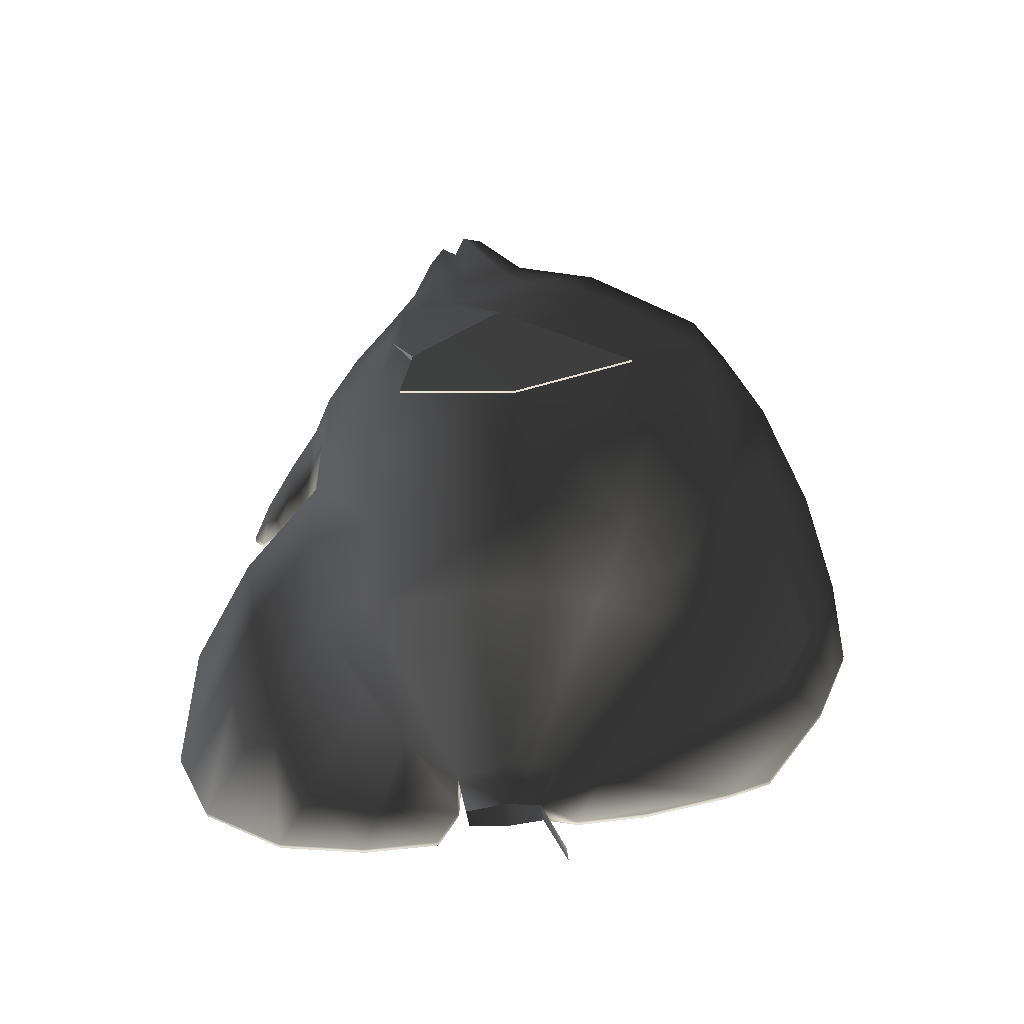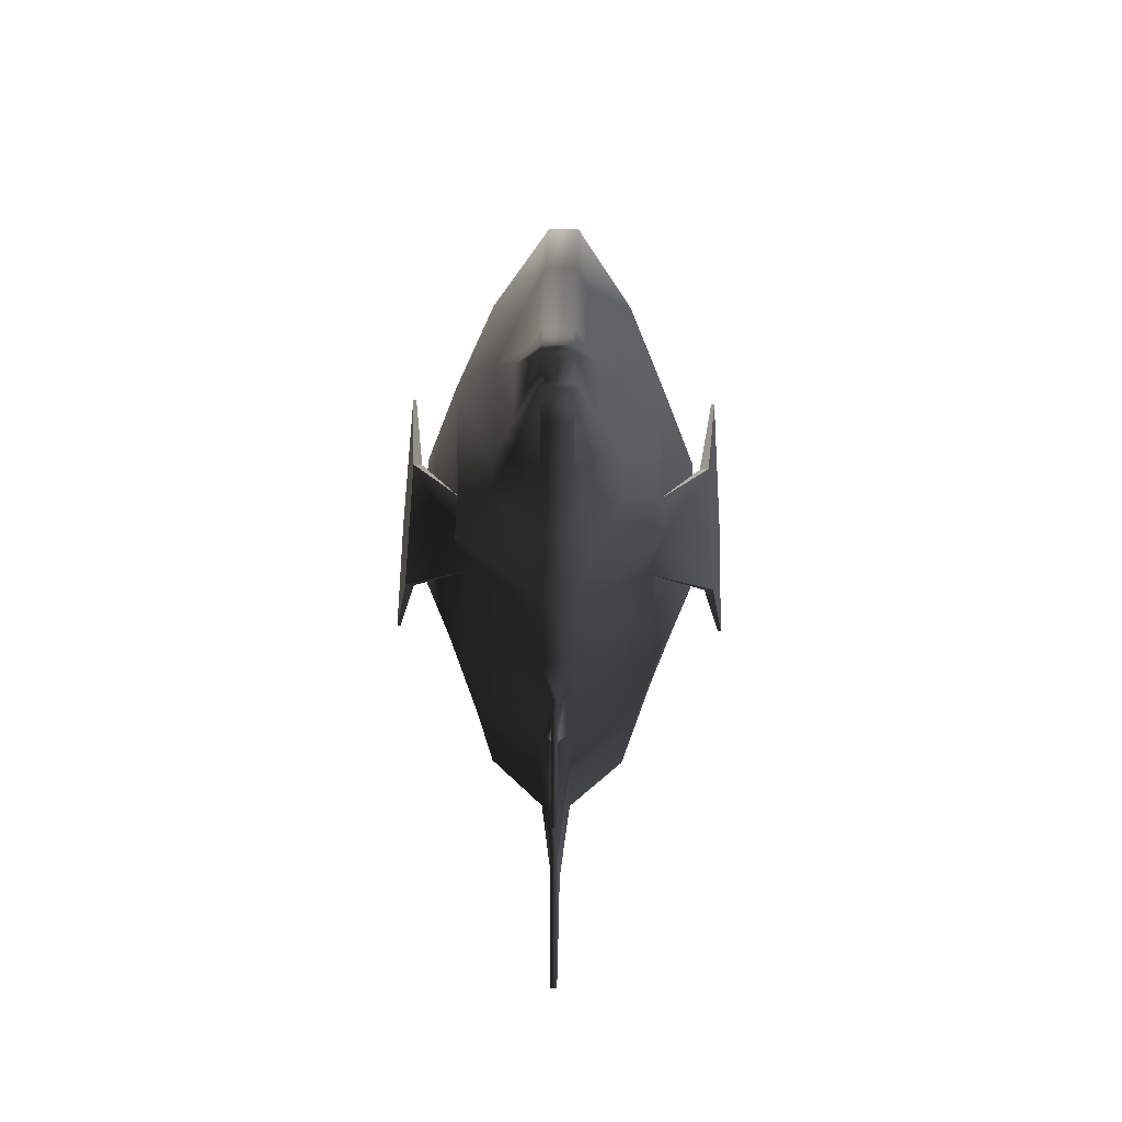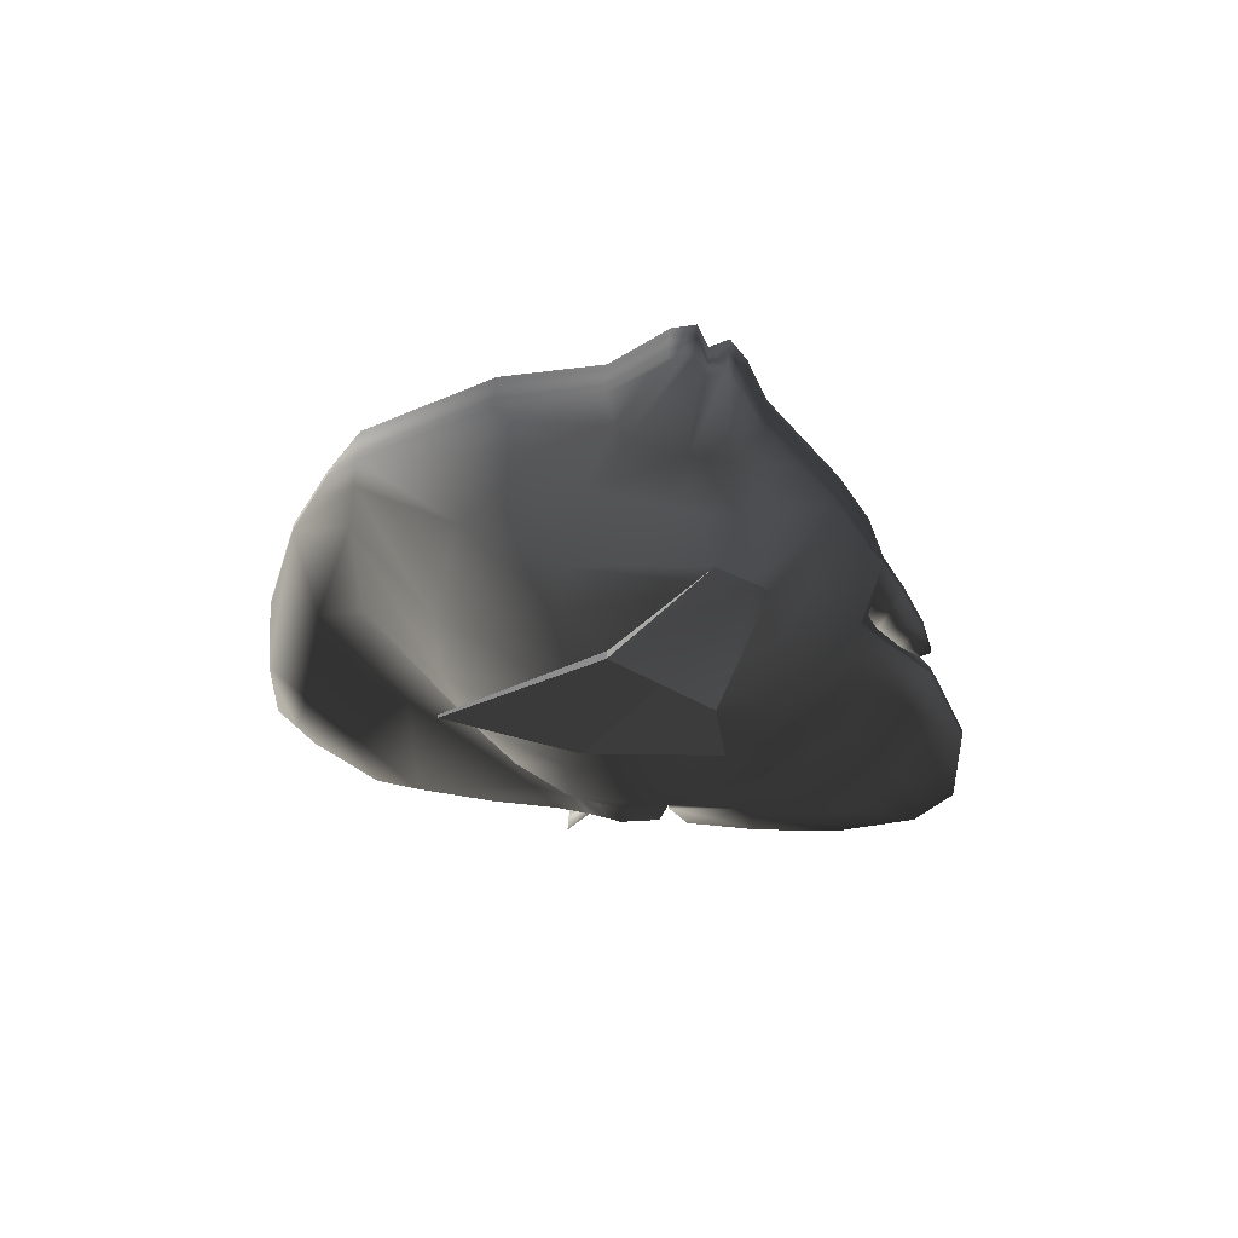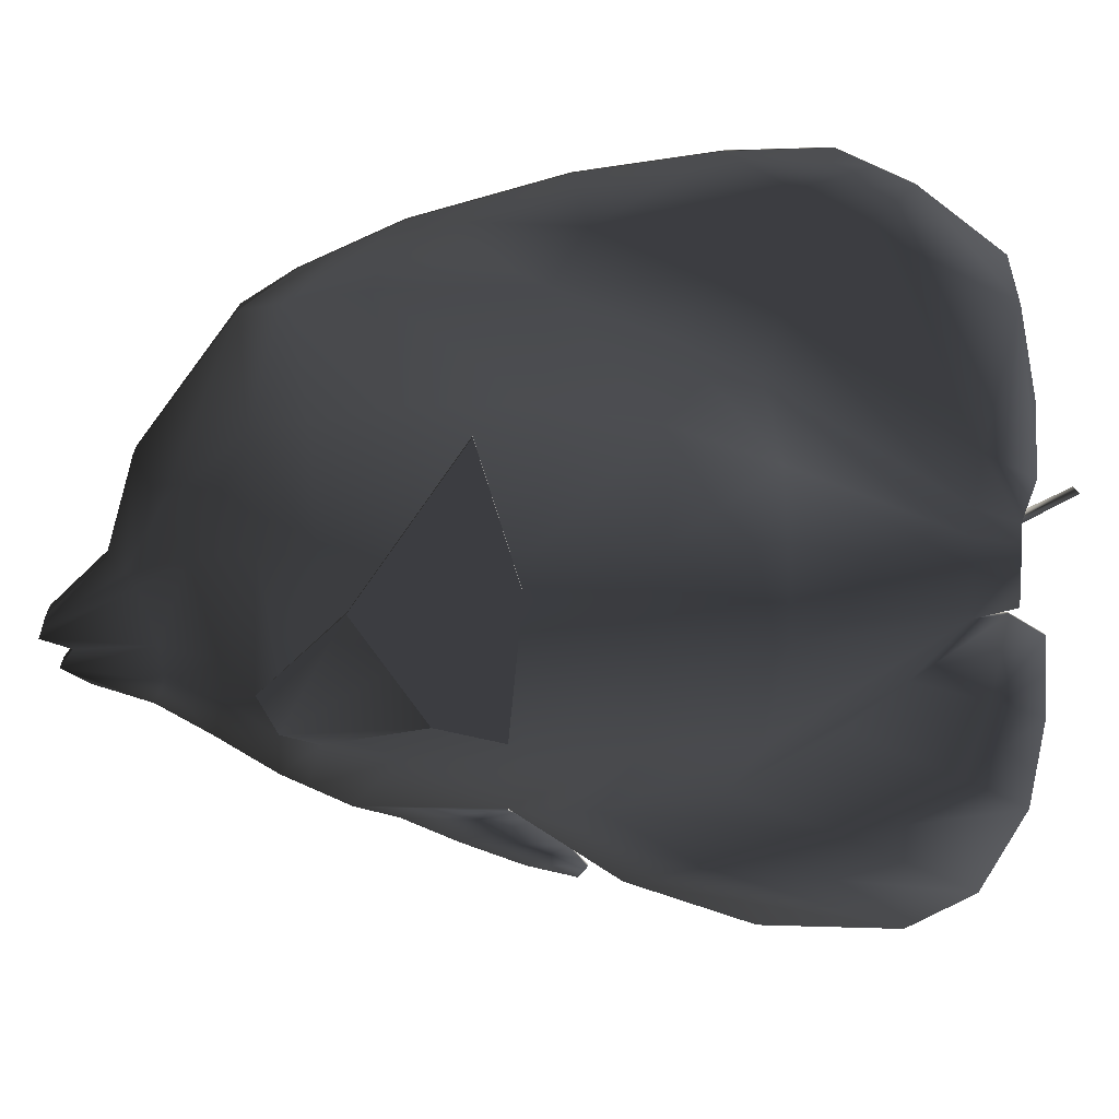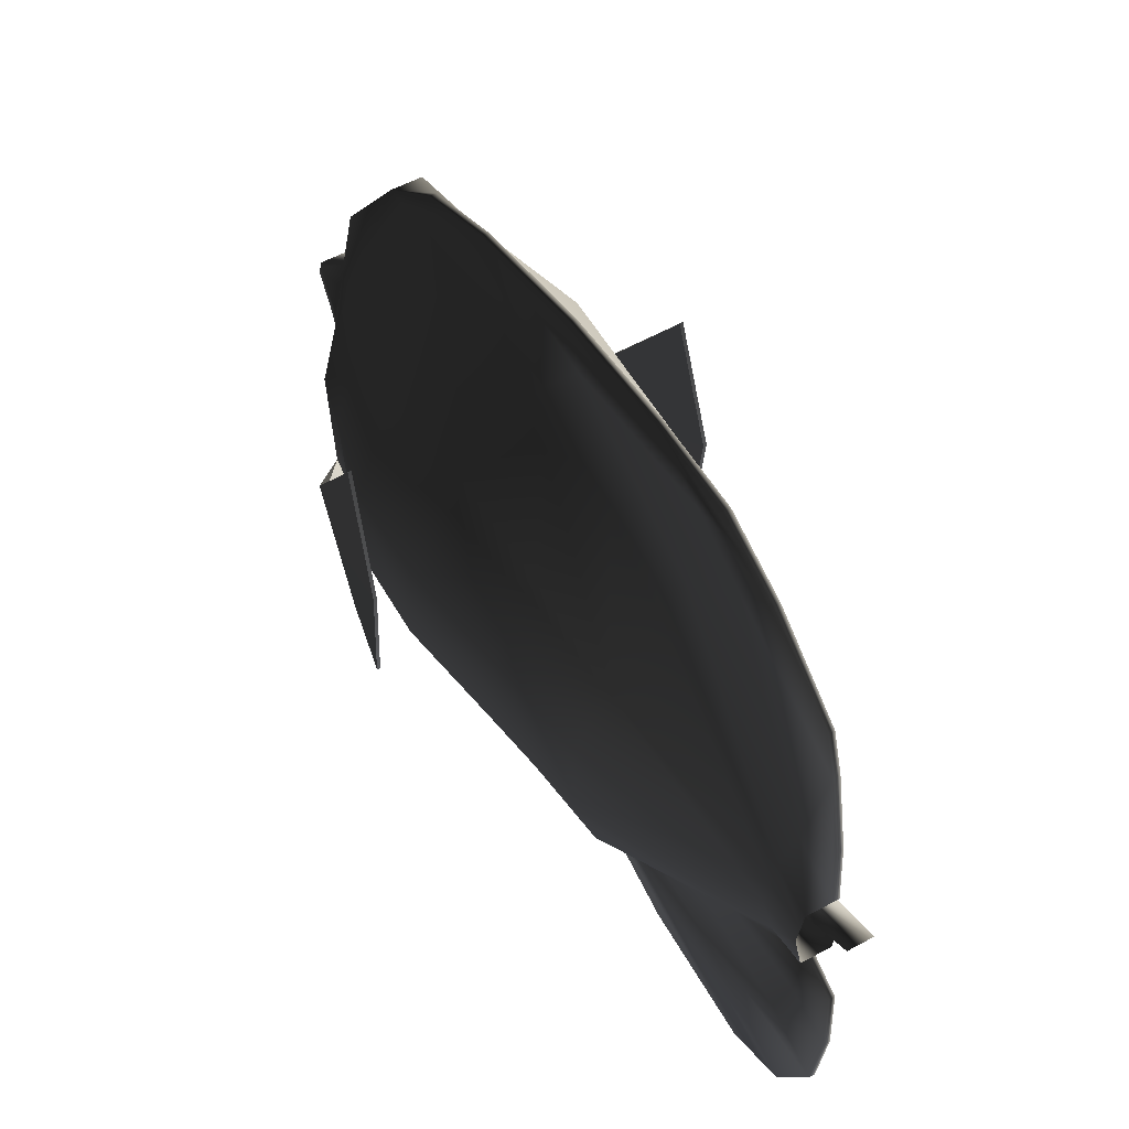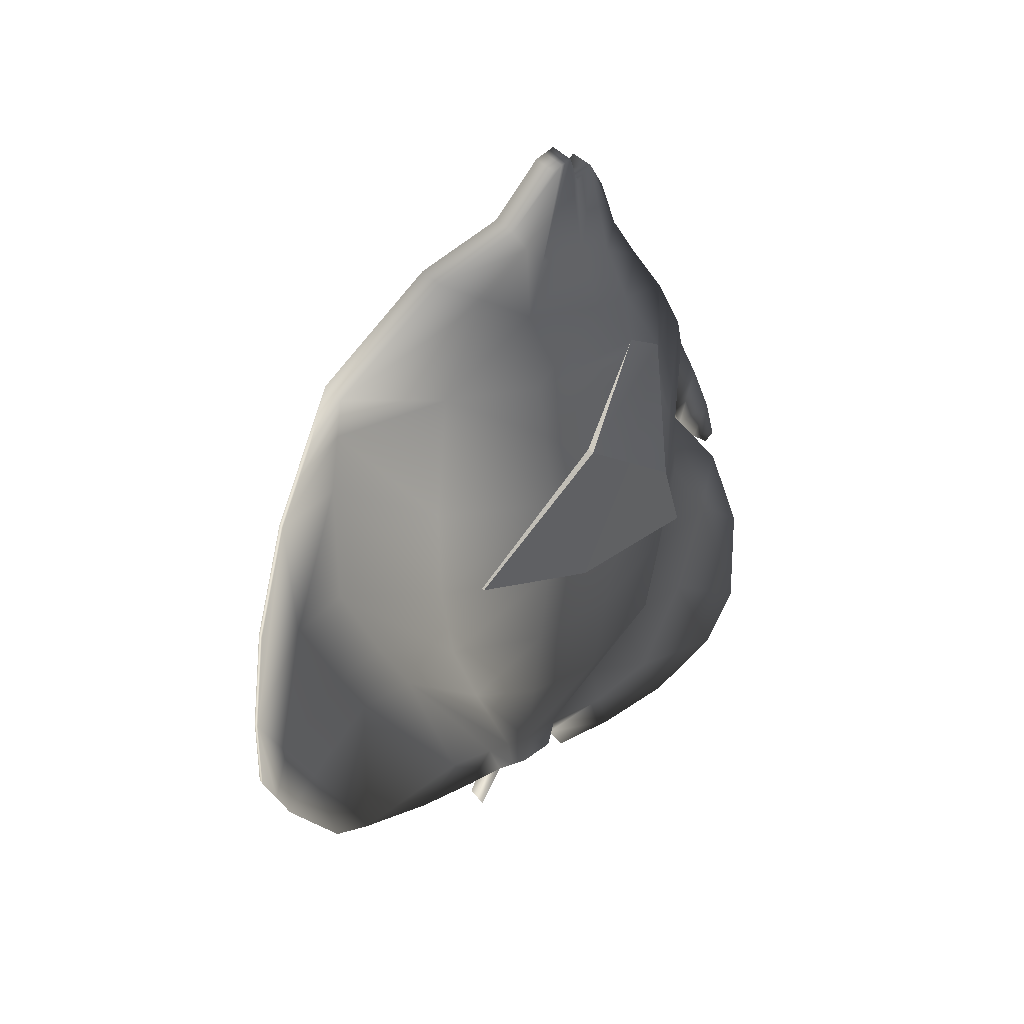
<metadata>
{"format":"obj","ext":"obj","renderer":"f3d","projection":"perspective","resolution":1024,"background":"white","views":[{"elev":-39.3,"azim":95.8,"up":"+Z"},{"elev":58.9,"azim":1.1,"up":"+Z"},{"elev":59.8,"azim":-85.5,"up":"+Z"},{"elev":16.7,"azim":87.4,"up":"+Y"},{"elev":55.3,"azim":150.2,"up":"+Y"},{"elev":40.2,"azim":-125.7,"up":"+Z"}]}
</metadata>
<code>
g default
v 1.2 -0.3687 4.738
v 0.796 -0.8982 5.473
v 0.7037 -1.125 5.272
v 1.229 -0.7851 4.446
v 0.8172 -0.999 5.562
v 1.273 -0.3687 4.748
v 1.302 -0.7851 4.456
v 1.171 0.04783 5.03
v 1.243 0.04783 5.039
v 0.8024 -0.7012 5.724
v 1.387 0.2324 3.806
v 1.415 0.2324 3.806
v 1.367 1.345 4.146
v 1.339 1.345 4.146
v 1.399 -0.8803 3.917
v 1.371 -0.8803 3.917
v -1.2 -0.3687 4.738
v -1.229 -0.7851 4.446
v -0.7126 -1.124 5.272
v -0.8081 -0.8982 5.473
v -1.302 -0.7851 4.456
v -1.273 -0.3687 4.748
v -0.8293 -0.999 5.562
v -1.171 0.04783 5.03
v -0.8084 -0.7012 5.724
v -1.243 0.04783 5.039
v -1.387 0.2324 3.806
v -1.339 1.345 4.146
v -1.367 1.345 4.146
v -1.415 0.2324 3.806
v -1.371 -0.8803 3.917
v -1.399 -0.8803 3.917
v 0.1148 -1.292 1.341
v 0.1148 -1.778 2.216
v 0.5895 -1.225 2
v 0.1148 -0.9103 0.8518
v 0.1148 -1.926 3.185
v 0.6945 -1.226 2.924
v 0.7995 -1.226 3.803
v 0.1148 -1.887 3.891
v 0.1148 -1.844 5.072
v 0.7994 -1.203 4.67
v 0.1148 -1.576 5.613
v 0.1148 -1.255 6.098
v 0.5071 -0.8473 5.974
v 0.8576 -0.3365 1.866
v 0.1148 -0.4211 0.3963
v 1.01 -0.3365 2.843
v 1.162 -0.3365 3.774
v 1.162 -0.3152 4.562
v 0.5071 -0.5328 5.993
v 0.8376 0.4061 1.895
v 0.2025 0.01509 0.4157
v 0.986 0.4356 2.773
v 1.134 0.465 3.722
v 1.134 0.4199 4.561
v 0.5071 0.2441 6.2
v 0.8453 0.3834 5.686
v 0.1587 0.2317 0.4172
v 0.5626 0.912 1.907
v 0.6482 1.233 2.754
v 0.7339 1.418 4.631
v 0.7339 1.407 3.681
v 0.311 0.5885 6.399
v 0.567 1.198 5.733
v -0.1389 -1.292 1.341
v -0.1389 -0.9103 0.8518
v -0.6128 -1.225 2
v -0.1389 -1.778 2.216
v -0.7178 -1.225 2.924
v -0.1389 -1.926 3.185
v -0.1389 -1.844 5.072
v -0.1389 -1.887 3.891
v -0.8229 -1.225 3.803
v -0.8229 -1.203 4.67
v -0.1389 -1.255 6.098
v -0.1389 -1.576 5.613
v -0.5312 -0.8473 5.974
v -0.1389 -0.4211 0.3963
v -0.8819 -0.3367 1.866
v -1.034 -0.3367 2.843
v -1.186 -0.3367 3.773
v -1.186 -0.3153 4.562
v -0.5312 -0.5328 5.993
v -0.2266 0.01509 0.4157
v -0.8618 0.406 1.895
v -1.01 0.4354 2.773
v -1.159 0.4648 3.722
v -1.159 0.4197 4.561
v -0.8694 0.3833 5.686
v -0.5312 0.2441 6.2
v -0.1828 0.2317 0.4172
v -0.5867 0.912 1.907
v -0.6723 1.233 2.754
v -0.758 1.407 3.681
v -0.758 1.418 4.631
v -0.5911 1.198 5.733
v -0.3351 0.5885 6.399
v 0.01565 -2.004 -0.1443
v -0.03974 -2.004 -0.1443
v -0.03974 -2.701 0.2214
v 0.01565 -2.701 0.2214
v 0.01565 -2.996 0.7944
v -0.03974 -2.996 0.7944
v 0.01565 -2.508 3.348
v 0.01565 -2.419 3.274
v -0.03974 -2.419 3.274
v -0.03974 -2.508 3.348
v 0.1148 -0.8328 6.985
v -0.1389 -0.8328 6.985
v -0.1389 -0.7006 7.218
v 0.1148 -0.7006 7.218
v -0.1389 -0.558 7.11
v 0.1148 -0.558 7.11
v -0.1389 -0.4733 7.359
v 0.1148 -0.4733 7.359
v 0.1148 -0.3823 7.328
v -0.1389 -0.3823 7.328
v 0.1148 0.1446 6.835
v 0.1148 -0.2913 7.298
v -0.1389 -0.2913 7.298
v -0.1389 0.1446 6.835
v 0.01565 2.4 5.072
v 0.01565 2.262 5.384
v -0.03974 2.262 5.384
v -0.03974 2.4 5.072
v 0.01565 2.971 1.221
v 0.01565 3.104 1.52
v -0.03975 3.104 1.52
v -0.03975 2.971 1.221
v 0.01565 2.838 0.9215
v -0.03975 2.838 0.9215
v -0.03975 2.322 0.2392
v 0.01565 2.322 0.2392
v 0.01565 -0.5969 -0.2003
v -0.03974 -0.5969 -0.2003
v -0.03974 -1.25 -0.2363
v 0.01565 -1.25 -0.2363
v 0.3332 -0.747 6.427
v 0.1148 -0.993 6.526
v 0.3332 -0.4633 6.448
v 0.3332 -0.0247 6.588
v 0.224 0.06815 6.684
v -0.1389 -0.993 6.526
v -0.3573 -0.747 6.427
v -0.3573 -0.4633 6.448
v -0.3573 -0.0247 6.588
v -0.2481 0.06815 6.684
v 0.1148 0.933 6.599
v -0.1389 0.933 6.599
v 0.1148 1.984 5.805
v -0.1389 1.984 5.805
v 0.1148 -1.682 5.399
v 0.9595 0.3978 5.242
v 0.1148 2.128 4.859
v 0.6329 1.285 5.298
v 0.1148 2.041 5.431
v -0.1389 -1.682 5.399
v -0.9836 0.3976 5.242
v -0.657 1.285 5.298
v 0.01565 3.086 2.319
v 0.01565 2.937 3.404
v -0.03974 2.937 3.404
v -0.03974 3.086 2.319
v -0.03974 1.957 0.122
v -0.03974 1.237 -0.02415
v 0.01565 1.237 -0.02415
v 0.01565 1.957 0.122
v 0.1148 0.4483 0.4186
v 0.1148 1.425 2.017
v 0.1148 1.743 2.666
v 0.1148 2.134 3.58
v -0.1389 0.4483 0.4186
v -0.1389 1.425 2.017
v -0.1389 1.743 2.666
v -0.1389 2.134 3.58
v -0.1389 2.128 4.859
v -0.1389 2.041 5.431
v 0.01565 1.904 1.879
v 0.01565 0.8455 0.3565
v 0.01565 0.6351 -0.06918
v -0.03974 0.6351 -0.06918
v -0.03974 0.8455 0.3565
v -0.03974 1.904 1.879
v -0.03974 2.159 2.39
v -0.03974 2.552 3.276
v -0.03974 2.612 4.594
v 0.01565 2.612 4.594
v 0.01565 2.552 3.276
v 0.01565 2.159 2.39
v 0.01565 2.81 1.799
v 0.01565 2.534 1.28
v -0.03974 2.534 1.28
v -0.03974 2.81 1.799
v 0.01565 -2.937 1.952
v -0.03974 -2.937 1.952
v 0.01565 -1.118 0.1952
v 0.01565 -1.747 0.3795
v 0.01565 -2.187 1.327
v 0.01565 -2.446 2.363
v 0.01565 -2.549 3.001
v -0.03974 -2.549 3.001
v -0.03974 -2.446 2.363
v -0.03974 -2.187 1.327
v -0.03974 -1.747 0.3795
v -0.03974 -1.118 0.1952
v -0.03974 -0.4204 0.0902
v 0.01565 -0.4204 0.0902
v -0.03974 -1.989 4.707
v -0.03974 -1.952 3.884
v 0.01565 -1.952 3.884
v 0.01565 -1.989 4.707
v -0.03974 -2.194 4.269
v -0.03974 -2.039 3.685
v 0.01565 -2.039 3.685
v 0.01565 -2.194 4.269
v -0.03974 -2.401 3.754
v -0.03974 -2.247 3.422
v 0.01565 -2.247 3.422
v 0.01565 -2.401 3.754
v 0.1148 -0.338 0.03427
v 0.1731 0.02076 0.05375
v -0.1389 -0.338 0.03427
v -0.1972 0.02076 0.05375
v -0.1681 0.1708 0.05521
v -0.1389 0.3209 0.05666
v 0.144 0.1708 0.05521
v 0.1148 0.3209 0.05666
v 0.09375 0.5391 -0.376
v -0.1178 0.5391 -0.376
g polySurface1 TropicalFish01:TropicalFish01
f 4 3 2 1
f 7 6 5 3
f 7 3 4
f 10 9 8
f 14 13 12 11
f 14 11 1 8
f 16 15 7 4
f 7 15 12 6
f 13 14 8 9
f 1 2 10 8
f 5 6 9 10
f 11 12 15 16
f 11 16 4 1
f 6 12 13 9
f 20 19 18 17
f 23 22 21 19
f 19 21 18
f 26 25 24
f 30 29 28 27
f 17 27 28 24
f 21 32 31 18
f 30 32 21 22
f 24 28 29 26
f 25 20 17 24
f 26 22 23 25
f 32 30 27 31
f 18 31 27 17
f 29 30 22 26
f 36 35 34 33
f 35 38 37 34
f 42 41 40 39
f 45 44 43 5
f 47 46 35 36
f 46 48 38 35
f 50 42 39 49
f 10 51 45 5
f 53 52 46 47
f 54 48 46 52
f 56 50 49 55
f 58 57 51 10
f 60 52 53 59
f 60 61 54 52
f 63 62 56 55
f 65 64 57 58
f 69 68 67 66
f 71 70 68 69
f 75 74 73 72
f 78 23 77 76
f 68 80 79 67
f 70 81 80 68
f 83 82 74 75
f 78 84 25 23
f 80 86 85 79
f 87 86 80 81
f 89 88 82 83
f 84 91 90 25
f 93 92 85 86
f 87 94 93 86
f 89 96 95 88
f 91 98 97 90
f 102 101 100 99
f 104 101 102 103
f 108 107 106 105
f 76 77 43 44
f 112 111 110 109
f 114 113 111 112
f 116 115 113 114
f 118 115 116 117
f 122 121 120 119
f 126 125 124 123
f 130 129 128 127
f 134 133 132 131
f 138 137 136 135
f 99 100 137 138
f 112 109 140 139
f 112 139 141 114
f 116 114 141 142
f 117 143 119 120
f 111 145 144 110
f 111 113 146 145
f 115 147 146 113
f 118 148 147 115
f 110 144 140 109
f 150 122 119 149
f 139 140 44 45
f 139 45 51 141
f 141 51 57 142
f 143 64 149 119
f 145 78 76 144
f 145 146 84 78
f 146 147 91 84
f 148 98 91 147
f 144 76 44 140
f 152 150 149 151
f 153 41 42 3
f 2 3 42 50
f 154 2 50 56
f 157 156 62 155
f 158 19 75 72
f 20 83 75 19
f 159 89 83 20
f 160 96 89 159
f 158 72 41 153
f 164 163 162 161
f 47 221 222 53
f 79 223 221 47
f 85 224 223 79
f 92 225 224 85
f 168 167 166 165
f 227 228 169 59
f 228 229 230 226
f 170 60 59 169
f 171 61 60 170
f 155 62 63 172
f 151 149 64 65
f 174 173 92 93
f 176 175 94 95
f 177 176 95 96
f 152 97 98 150
f 121 118 117 120
f 142 143 117 116
f 122 148 118 121
f 57 64 143 142
f 150 98 148 122
f 154 156 65 58
f 178 160 97 152
f 173 226 225 92
f 222 227 59 53
f 169 180 179 170
f 228 181 180 169
f 226 182 181 228
f 173 183 182 226
f 174 184 183 173
f 185 184 174 175
f 177 187 186 176
f 178 126 187 177
f 151 124 125 152
f 123 124 151 157
f 172 189 188 155
f 190 189 172 171
f 188 162 163 187
f 189 161 162 188
f 191 161 189 190
f 180 168 192 179
f 181 167 168 180
f 182 166 167 181
f 183 165 166 182
f 184 193 165 183
f 185 194 193 184
f 187 163 164 186
f 161 128 129 164
f 127 128 161 191
f 168 134 131 192
f 165 133 134 168
f 193 132 133 165
f 194 130 132 193
f 40 37 38 39
f 39 38 48 49
f 55 49 48 54
f 55 54 61 63
f 73 74 70 71
f 74 82 81 70
f 88 87 81 82
f 88 95 94 87
f 196 104 103 195
f 132 130 127 131
f 172 63 61 171
f 93 94 175 174
f 176 186 185 175
f 170 179 190 171
f 192 191 190 179
f 186 164 194 185
f 131 127 191 192
f 164 129 130 194
f 33 198 197 36
f 34 199 198 33
f 37 200 199 34
f 40 201 200 37
f 73 202 201 40
f 73 71 203 202
f 69 204 203 71
f 66 205 204 69
f 67 206 205 66
f 79 207 206 67
f 47 208 207 79
f 36 197 208 47
f 198 99 138 197
f 199 102 99 198
f 200 103 102 199
f 201 195 103 200
f 202 196 195 201
f 203 104 196 202
f 204 101 104 203
f 205 100 101 204
f 206 137 100 205
f 207 136 137 206
f 208 135 136 207
f 197 138 135 208
f 73 210 209 72
f 40 211 210 73
f 41 212 211 40
f 72 209 212 41
f 210 214 213 209
f 211 215 214 210
f 212 216 215 211
f 209 213 216 212
f 214 218 217 213
f 215 219 218 214
f 216 220 219 215
f 213 217 220 216
f 218 107 108 217
f 219 106 107 218
f 220 105 106 219
f 217 108 105 220
f 187 126 123 188
f 43 153 3 5
f 58 10 2 154
f 65 156 157 151
f 77 23 19 158
f 90 159 20 25
f 97 160 159 90
f 77 158 153 43
f 56 62 156 154
f 96 160 178 177
f 152 125 126 178
f 188 123 157 155

</code>
